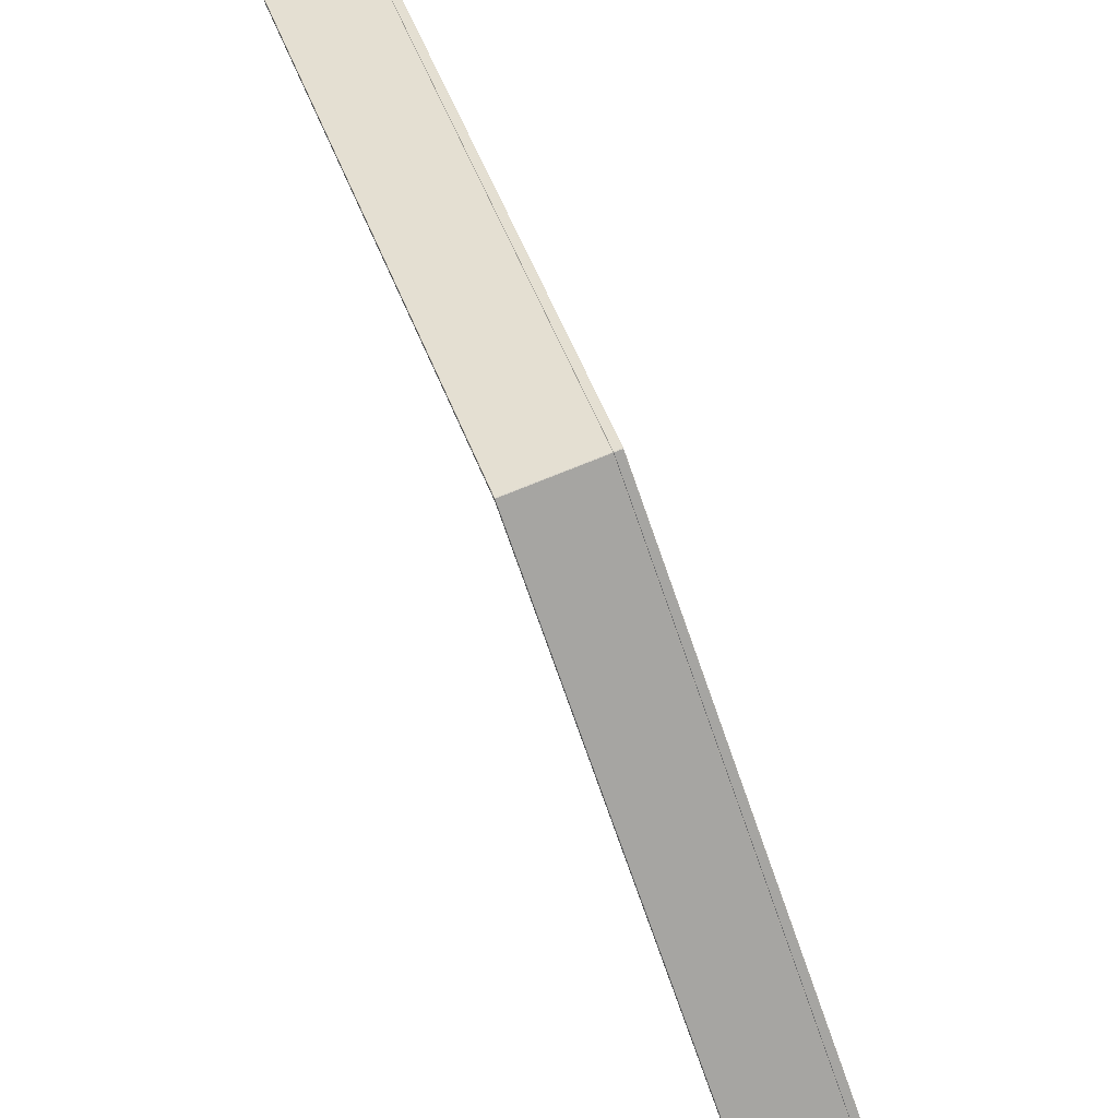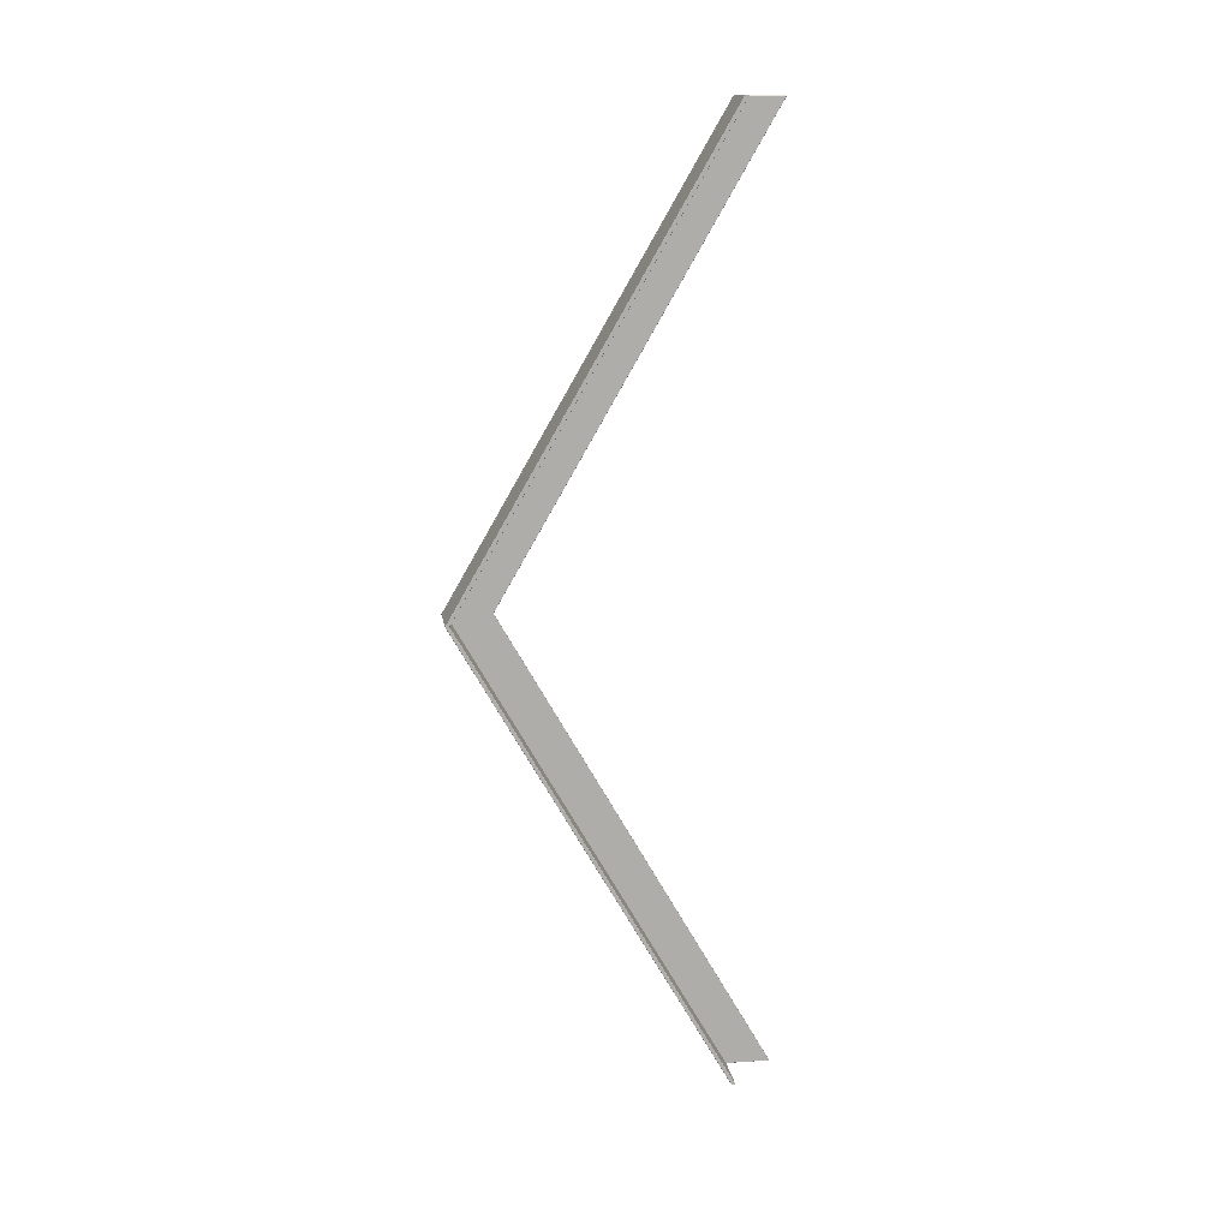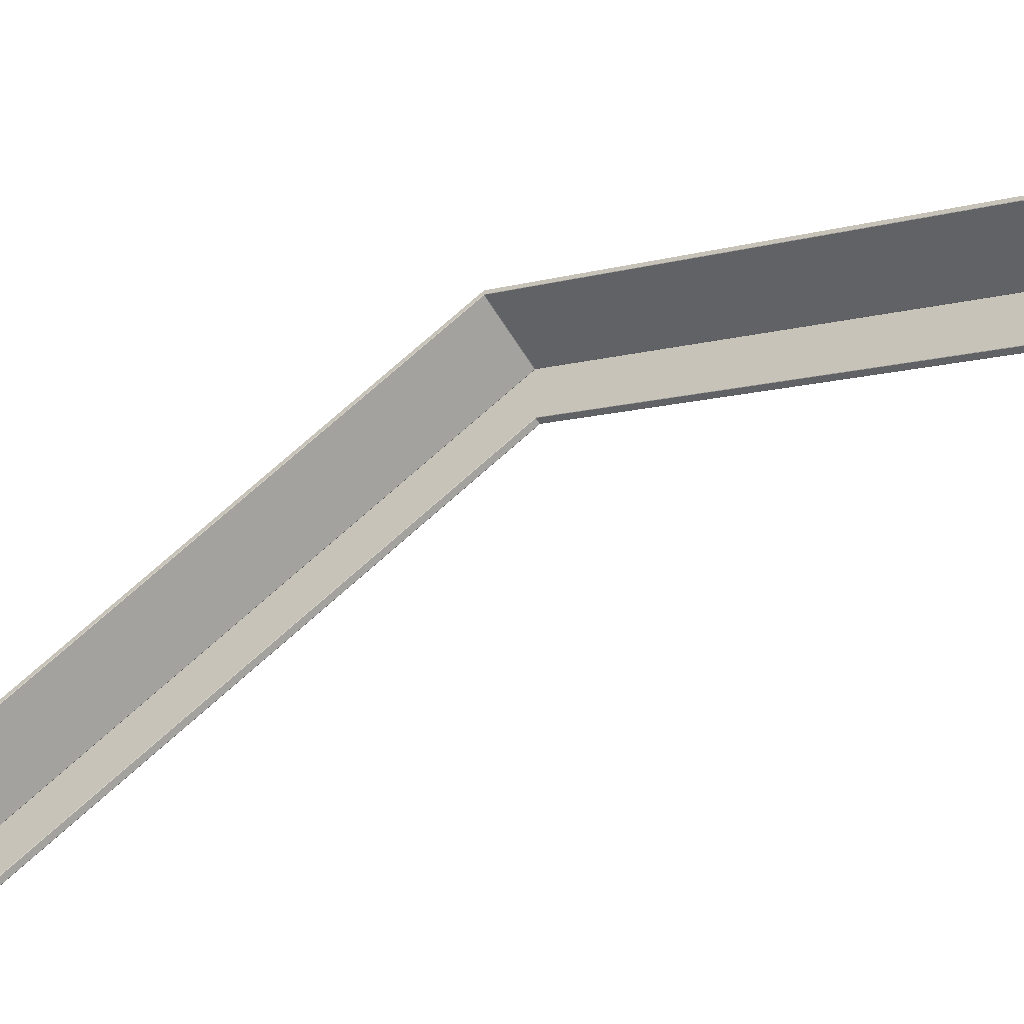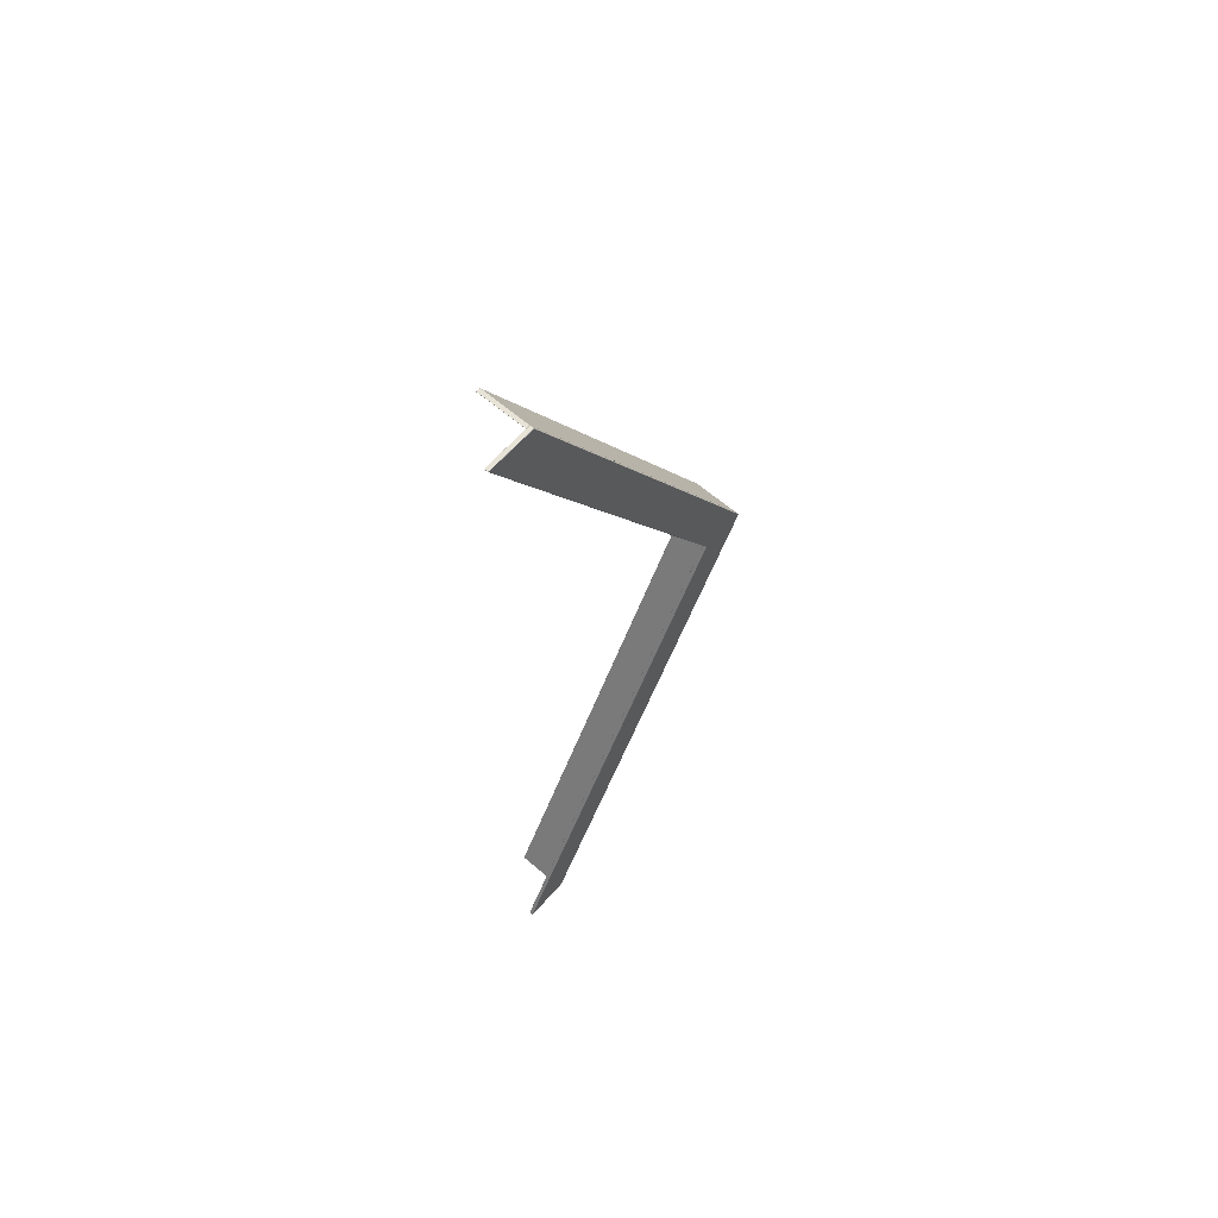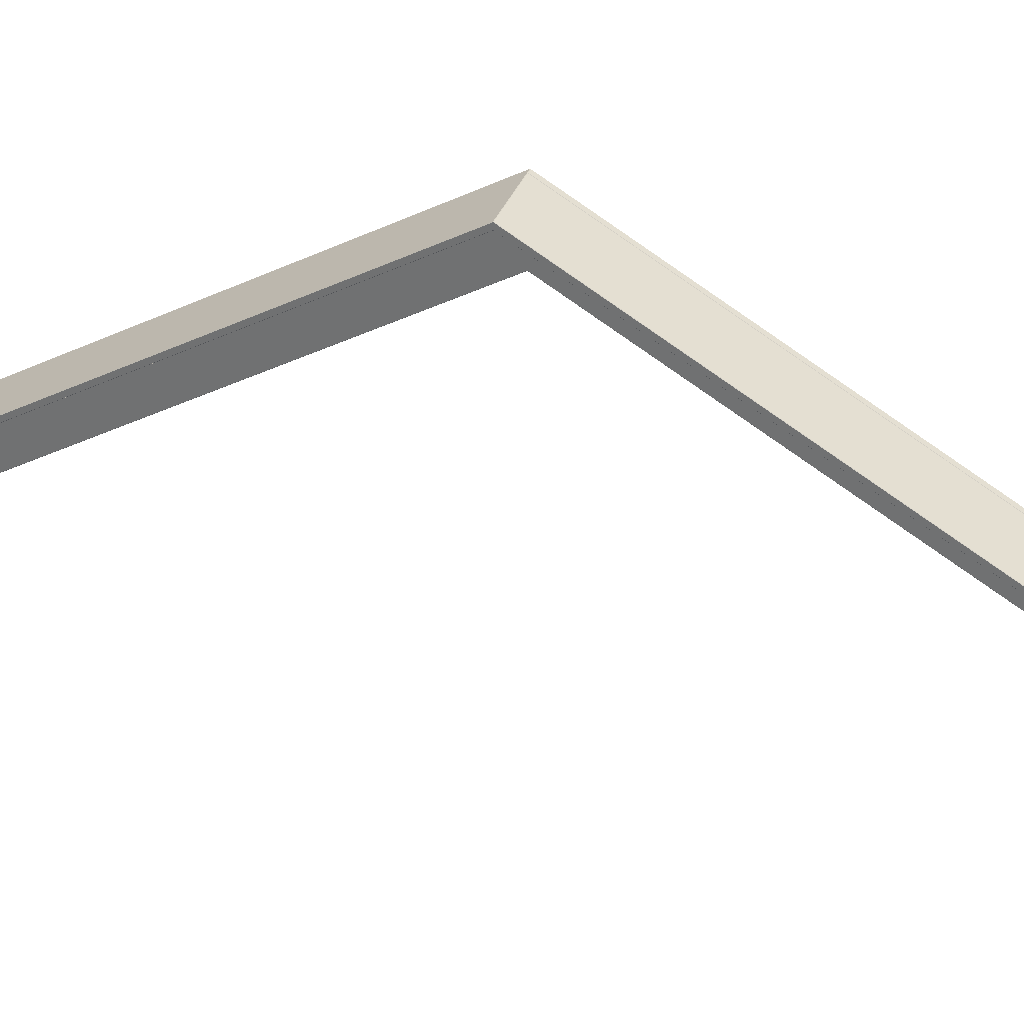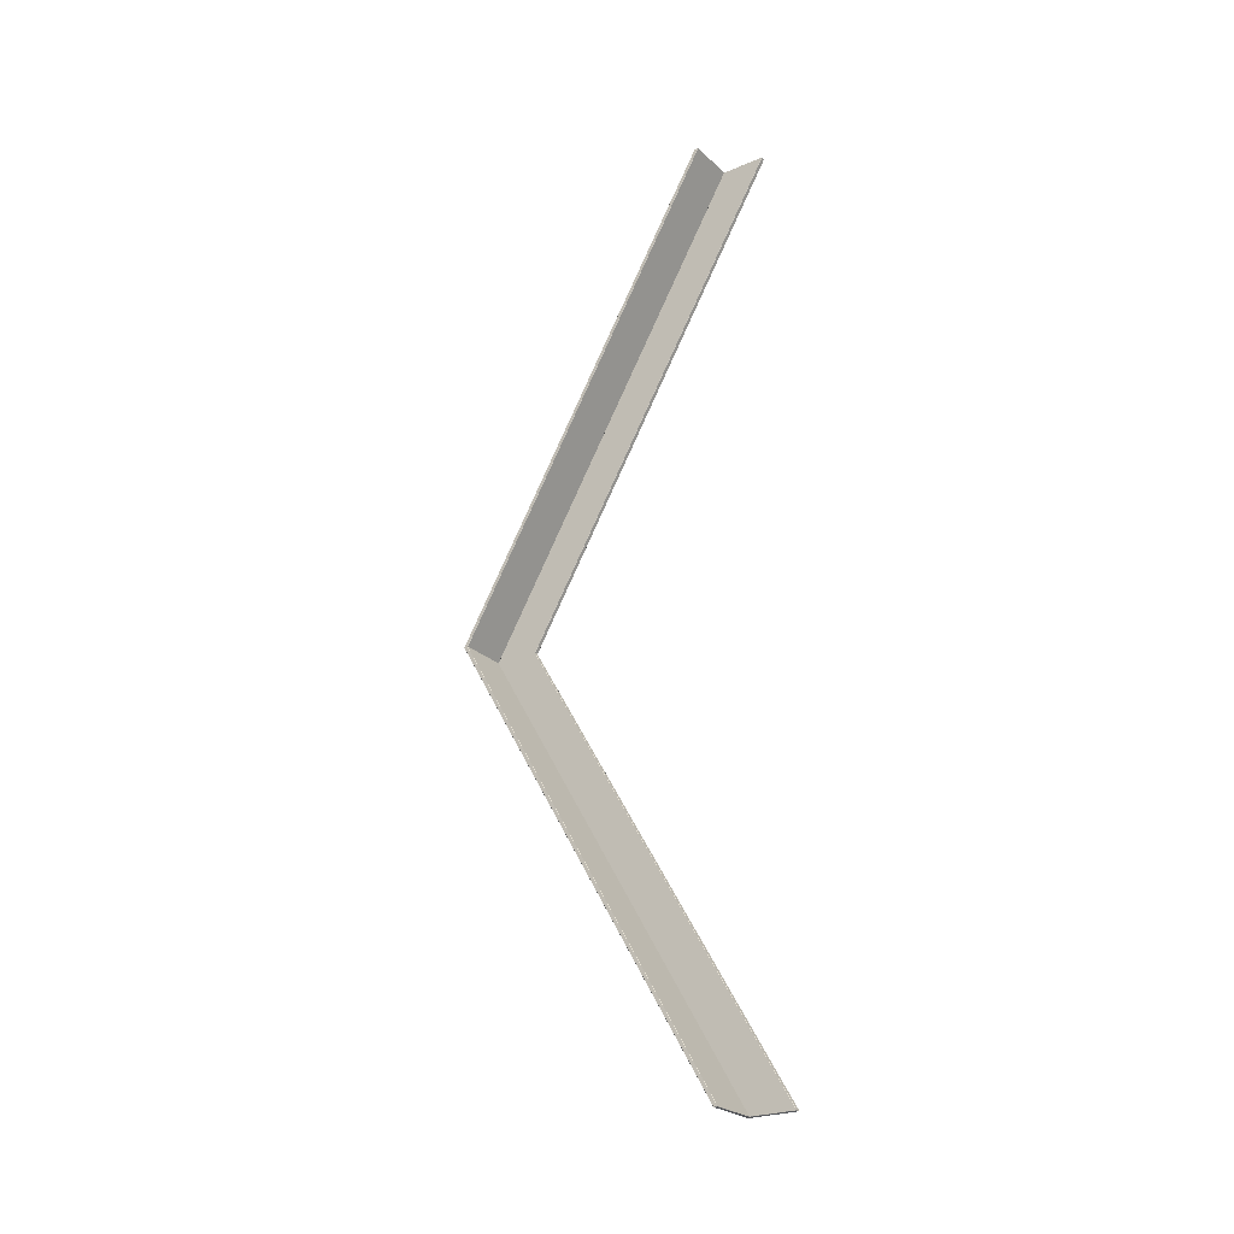
<metadata>
{"format":"obj","ext":"obj","renderer":"f3d","projection":"perspective","resolution":1024,"background":"white","views":[{"elev":78.3,"azim":-21.8,"up":"+Y"},{"elev":13.2,"azim":-98.3,"up":"+Z"},{"elev":-57.0,"azim":-59.5,"up":"+Y"},{"elev":62.3,"azim":41.1,"up":"+Z"},{"elev":31.4,"azim":-72.3,"up":"+Y"},{"elev":-25.1,"azim":-55.3,"up":"+Z"}]}
</metadata>
<code>
o zadeldak_roof_side_4000
v 0.1337 0.03255 2.242
v 0.1337 0.2615 2.242
v 0.1157 0.2615 2.242
v 0.1157 0.03255 2.242
v 0.1147 0.2619 2.241
v 0.1157 0.263 2.241
v 0.1337 0.03255 -2.242
v 0.1337 0.03205 -2.241
v 0.1157 0.03205 -2.241
v 0.1157 0.03255 -2.242
v 0.1157 0.2615 -2.242
v 0.1157 0.263 -2.241
v 0.1337 0.263 -2.241
v 0.1337 0.2615 -2.242
v 0.1337 1.325 -0.00085
v 0.1347 1.327 -2e-05
v 0.1337 1.325 0.00085
v 0.1157 1.325 0.00085
v 0.1147 1.327 -2e-05
v 0.1157 1.325 -0.00085
v 0.1337 1.556 -0.00085
v 0.1337 1.556 0.00085
v 0.1347 1.556 -2e-05
v 0.1157 1.556 0.00085
v 0.1157 1.556 -0.00085
v 0.1147 1.556 -2e-05
v 0.1347 0.2619 -2.241
v 0.1347 0.03328 -2.241
v 0.1337 0.263 2.241
v 0.1157 0.03205 2.241
v 0.1147 0.03328 2.241
v 0.1147 0.03328 -2.241
v 0.1147 0.2619 -2.241
v 0.1347 0.2619 2.241
v 0.1337 0.03205 2.241
v 0.1347 0.03328 2.241
v -0.1152 0.2435 2.242
v -0.1152 0.2615 2.242
v -0.1162 0.2619 2.241
v -0.1162 0.2442 2.241
v 0.1138 0.2615 2.242
v 0.1138 0.2435 2.242
v 0.1148 0.2442 2.241
v 0.1148 0.2619 2.241
v 0.1138 0.263 2.241
v 0.1137 1.556 0.00085
v -0.1152 1.556 0.00085
v -0.1152 0.263 2.241
v 0.1138 0.2615 -2.242
v 0.1138 0.2435 -2.242
v -0.1152 0.2435 -2.242
v -0.1152 0.2615 -2.242
v 0.1137 1.556 -0.00085
v 0.1147 1.556 -2e-05
v 0.1137 1.536 0.00088
v 0.1137 1.536 -0.00088
v 0.1147 1.538 2e-05
v -0.1152 1.556 -0.00085
v -0.1162 1.556 -2e-05
v -0.1152 1.536 0.00088
v -0.1162 1.538 -2e-05
v -0.1152 1.536 -0.00085
v 0.1137 0.243 2.241
v 0.1138 0.263 -2.241
v -0.1152 0.263 -2.241
v -0.1152 0.243 2.241
v -0.1162 0.2619 -2.241
v -0.1162 0.2442 -2.241
v 0.1148 0.2442 -2.241
v 0.1148 0.2619 -2.241
v 0.1137 0.243 -2.241
v -0.1152 0.243 -2.241
f 1 2 3 4
f 5 3 6
f 7 8 9 10
f 11 12 13 14
f 15 16 17
f 18 19 20
f 21 22 23
f 24 25 26
f 14 27 28 7
f 3 2 29 6
f 18 30 31
f 21 25 24 22
f 17 18 20 15
f 7 10 11 14
f 9 32 10
f 33 12 11
f 13 27 14
f 28 8 7
f 22 29 34 23
f 1 4 30 35
f 21 23 27 13
f 20 32 9
f 20 19 32
f 10 32 33 11
f 36 1 35
f 37 38 39 40
f 41 42 43 44
f 35 17 16
f 36 16 23 34
f 8 28 16
f 12 33 26 25
f 45 46 47 48
f 49 50 51 52
f 53 46 54
f 55 56 57
f 58 59 47
f 60 61 62
f 44 54 46 45
f 57 43 63
f 29 22 24 6
f 64 65 58 53
f 6 24 26 5
f 66 60 55 63
f 30 4 31
f 39 38 48
f 13 12 25 21
f 45 41 44
f 40 60 66
f 47 46 53 58
f 38 41 45 48
f 57 63 55
f 42 37 66 63
f 5 26 19 31
f 30 18 17 35
f 29 2 34
f 67 68 61 59
f 59 58 65 67
f 33 32 19 26
f 41 38 37 42
f 9 8 15 20
f 55 60 62 56
f 69 70 54 57
f 35 16 36
f 2 1 36 34
f 52 65 64 49
f 68 62 61
f 69 71 50
f 72 68 51
f 67 65 52
f 64 70 49
f 51 68 67 52
f 8 16 15
f 40 61 60
f 72 71 56 62
f 43 57 54 44
f 59 39 48 47
f 57 71 69
f 57 56 71
f 66 37 40
f 28 27 23 16
f 49 70 69 50
f 43 42 63
f 50 71 72 51
f 70 64 53 54
f 39 59 61 40
f 68 72 62
f 4 3 5 31
f 18 31 19

</code>
